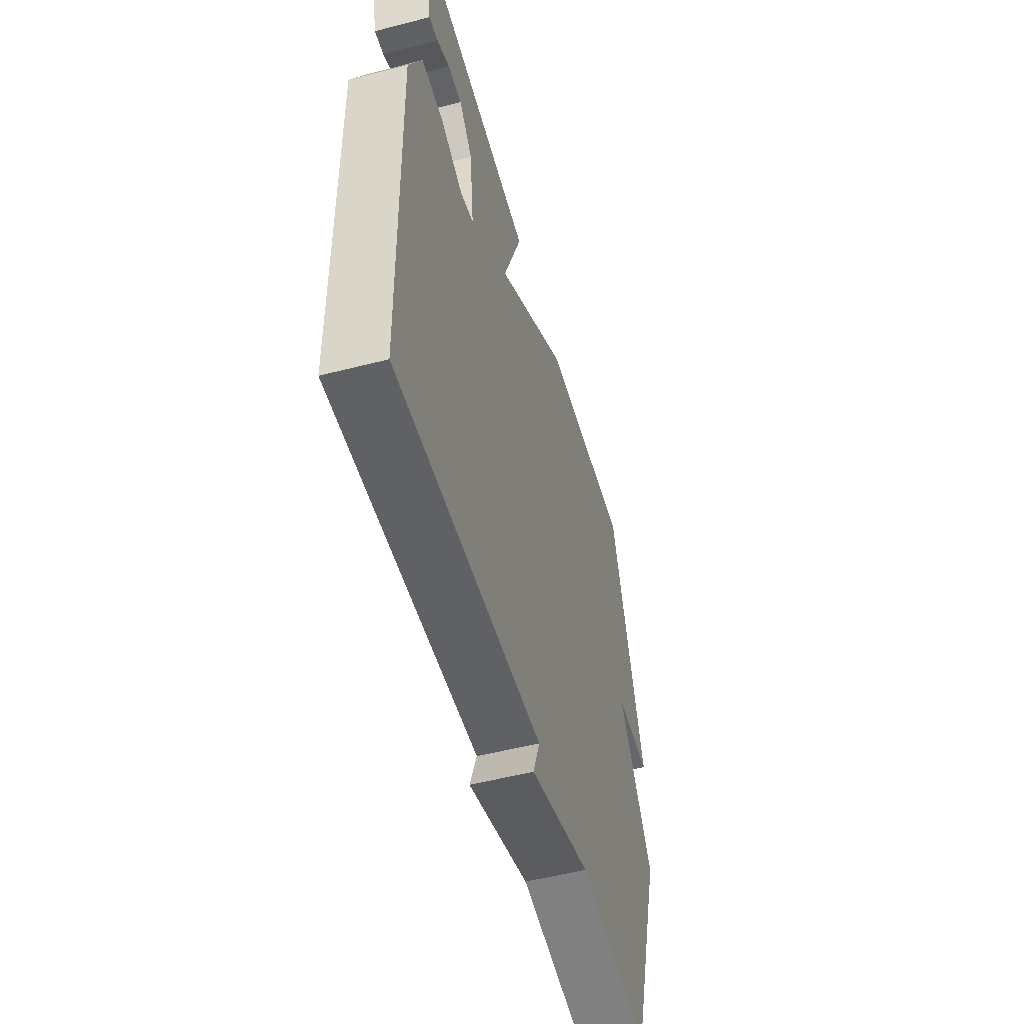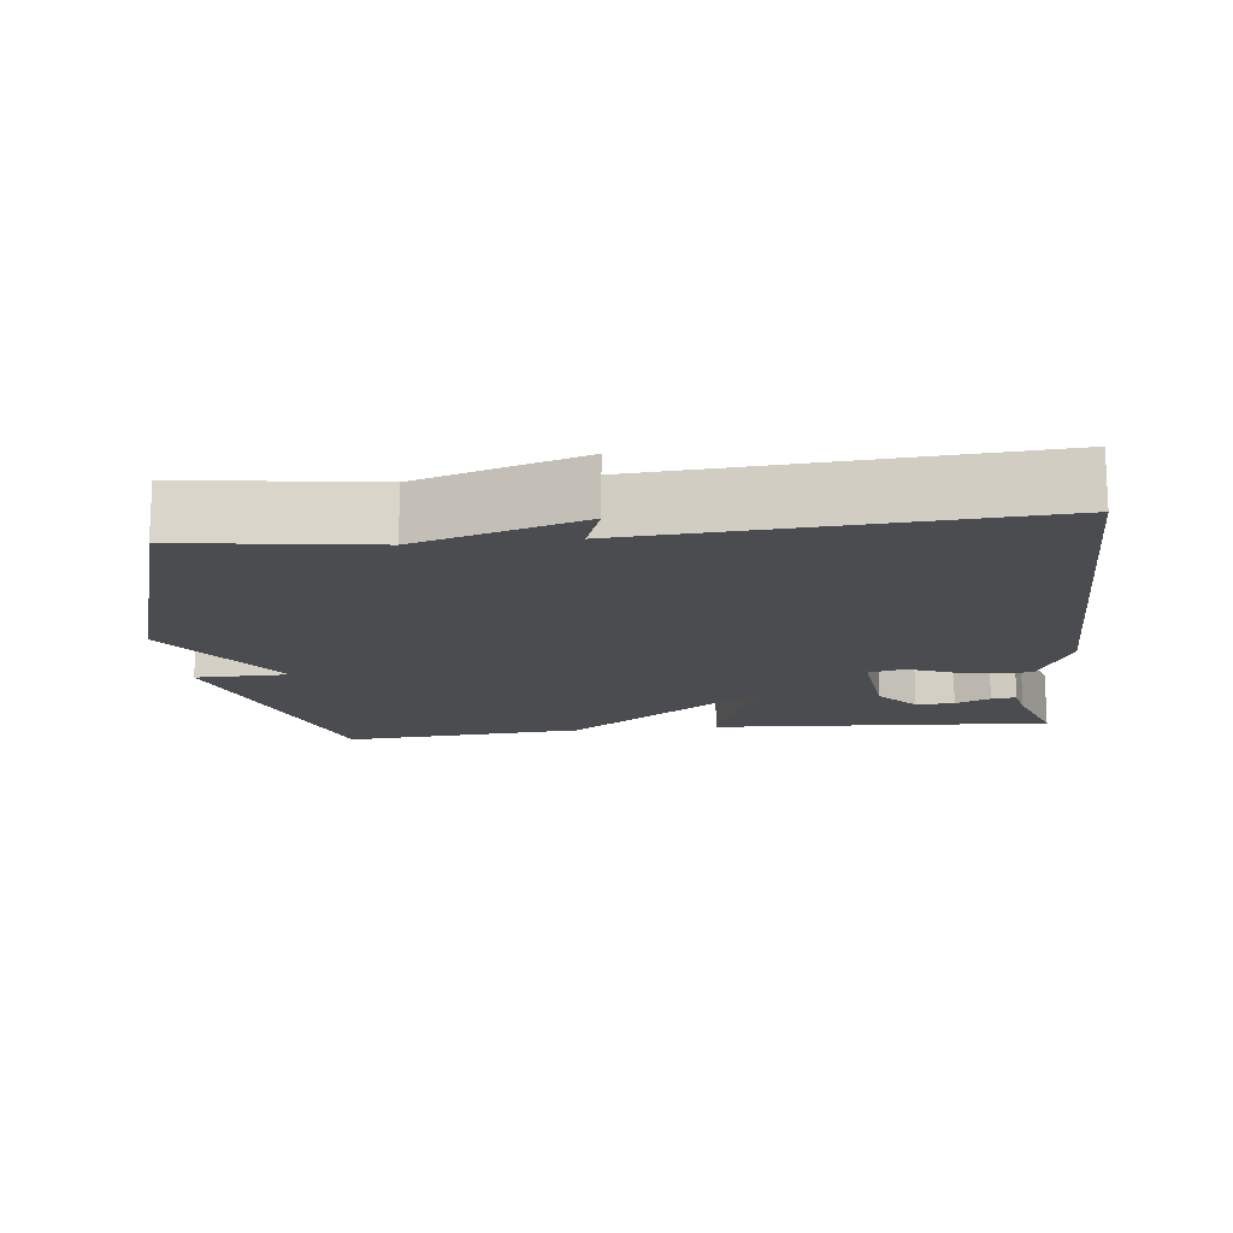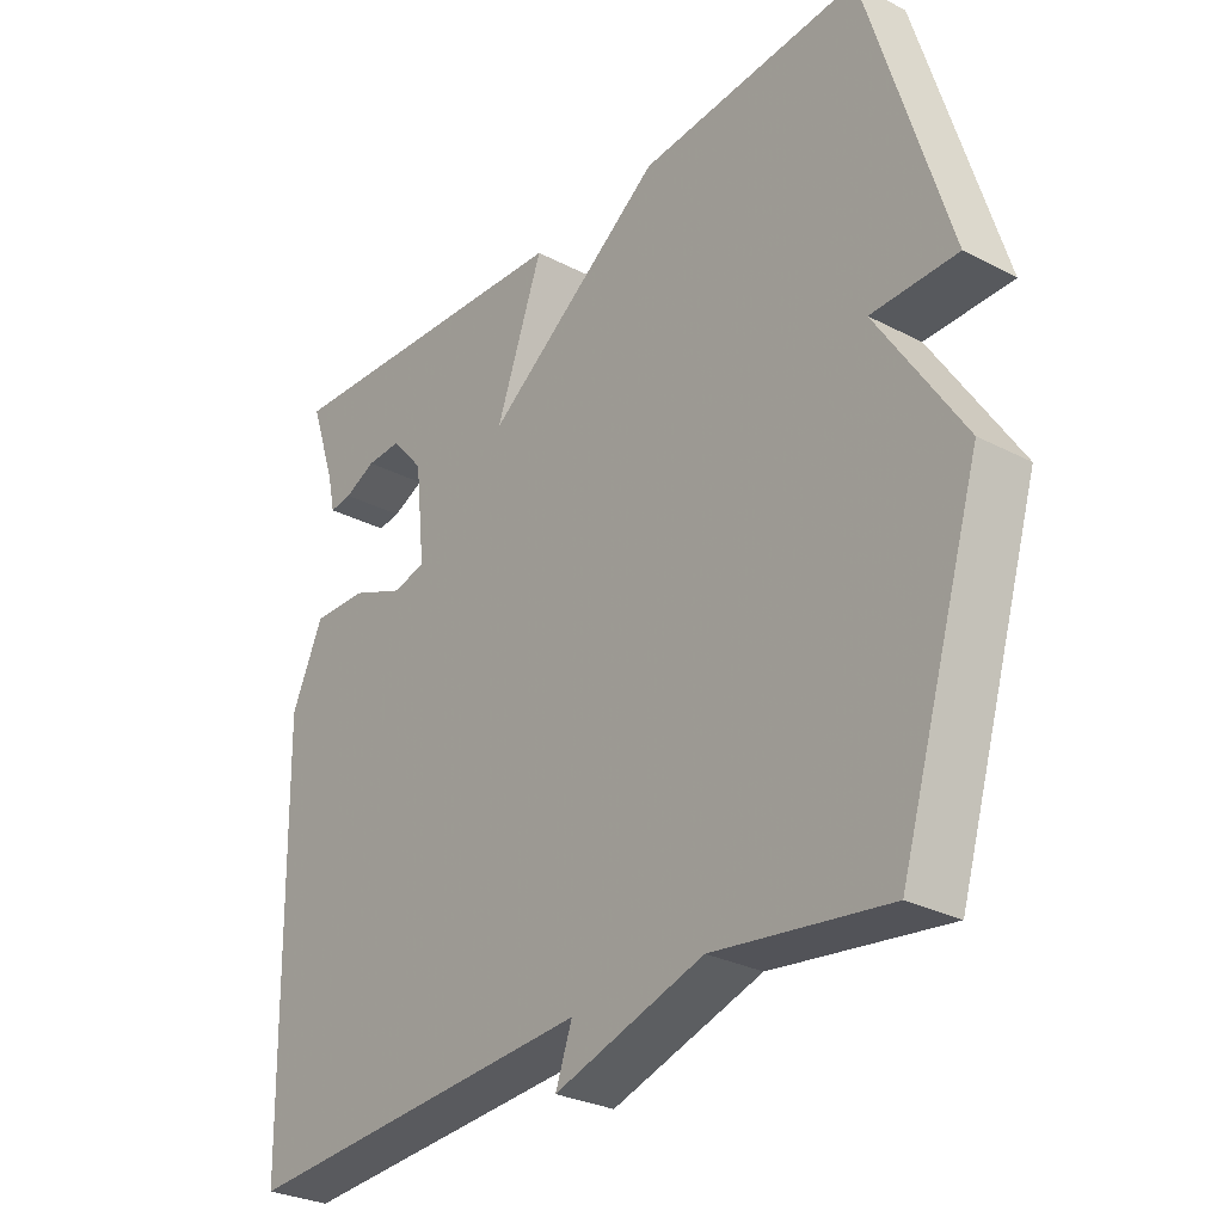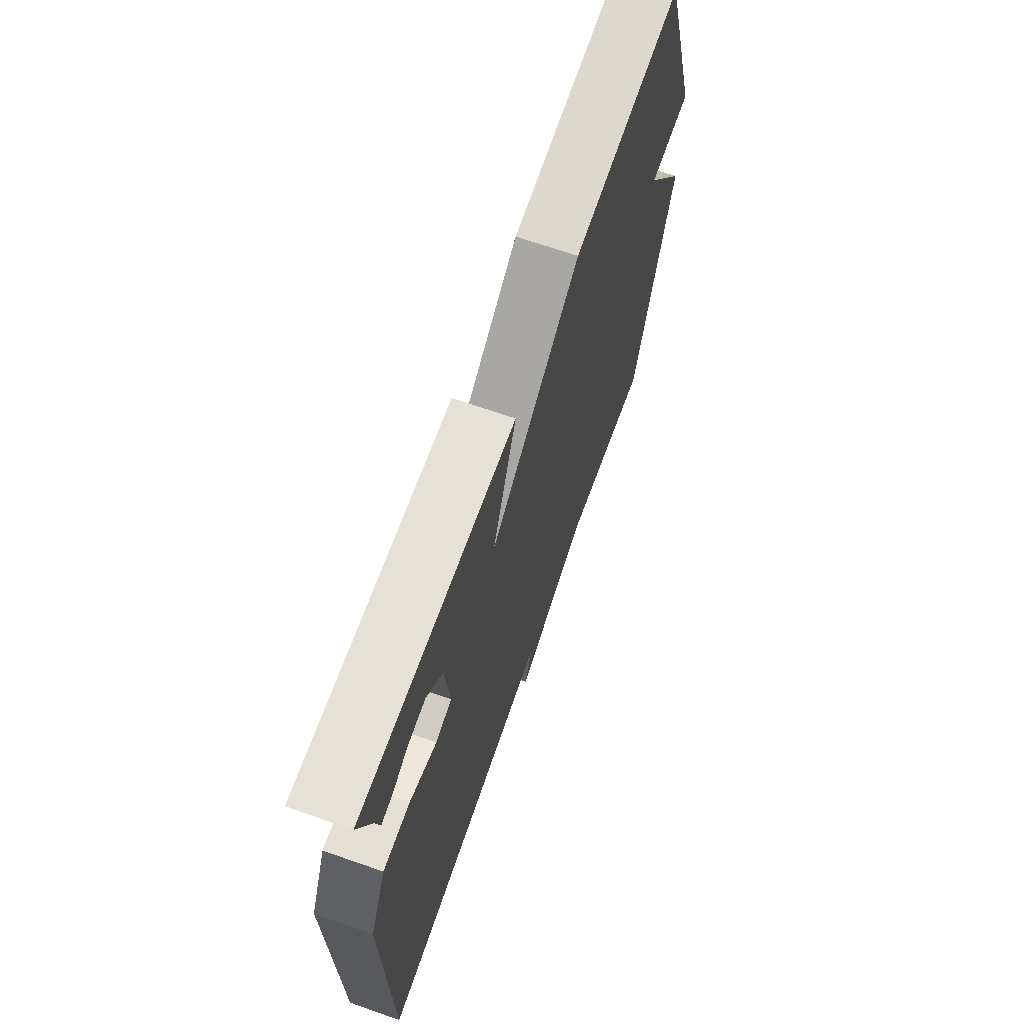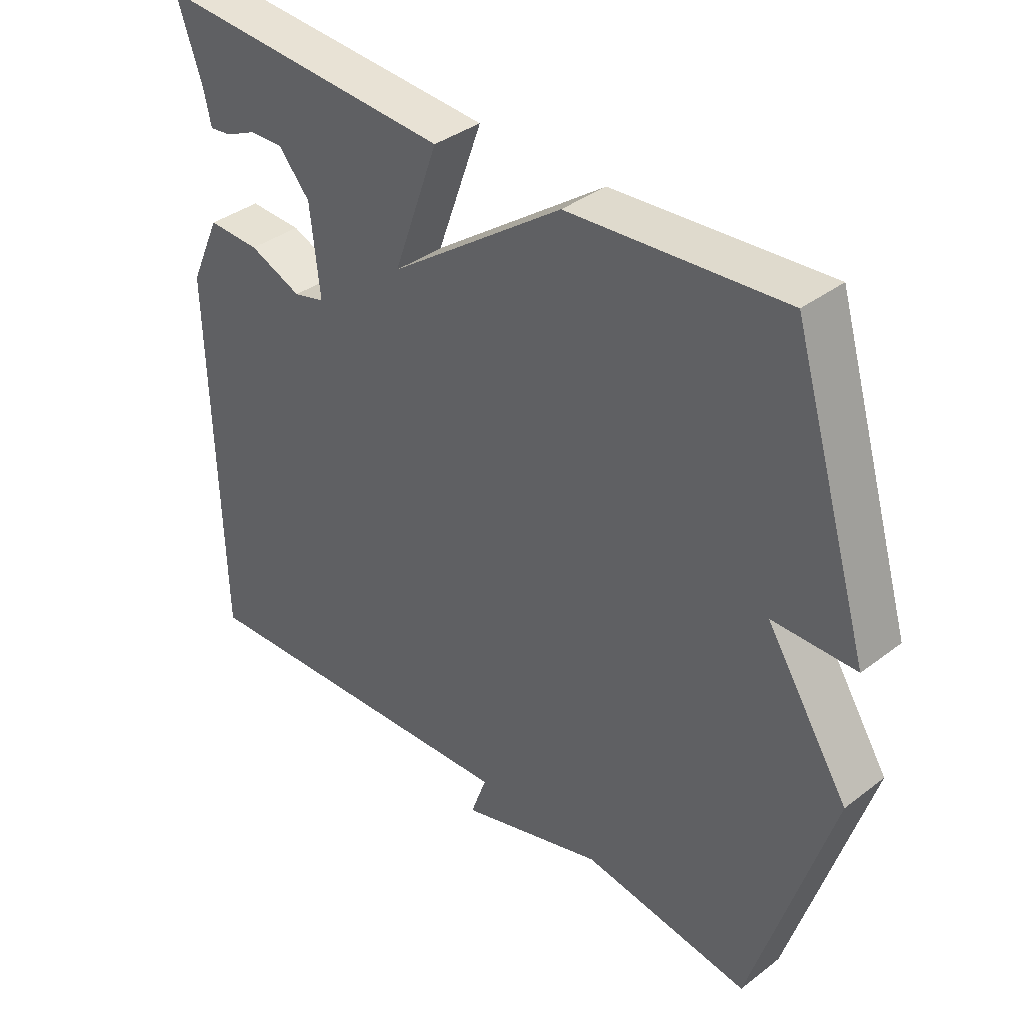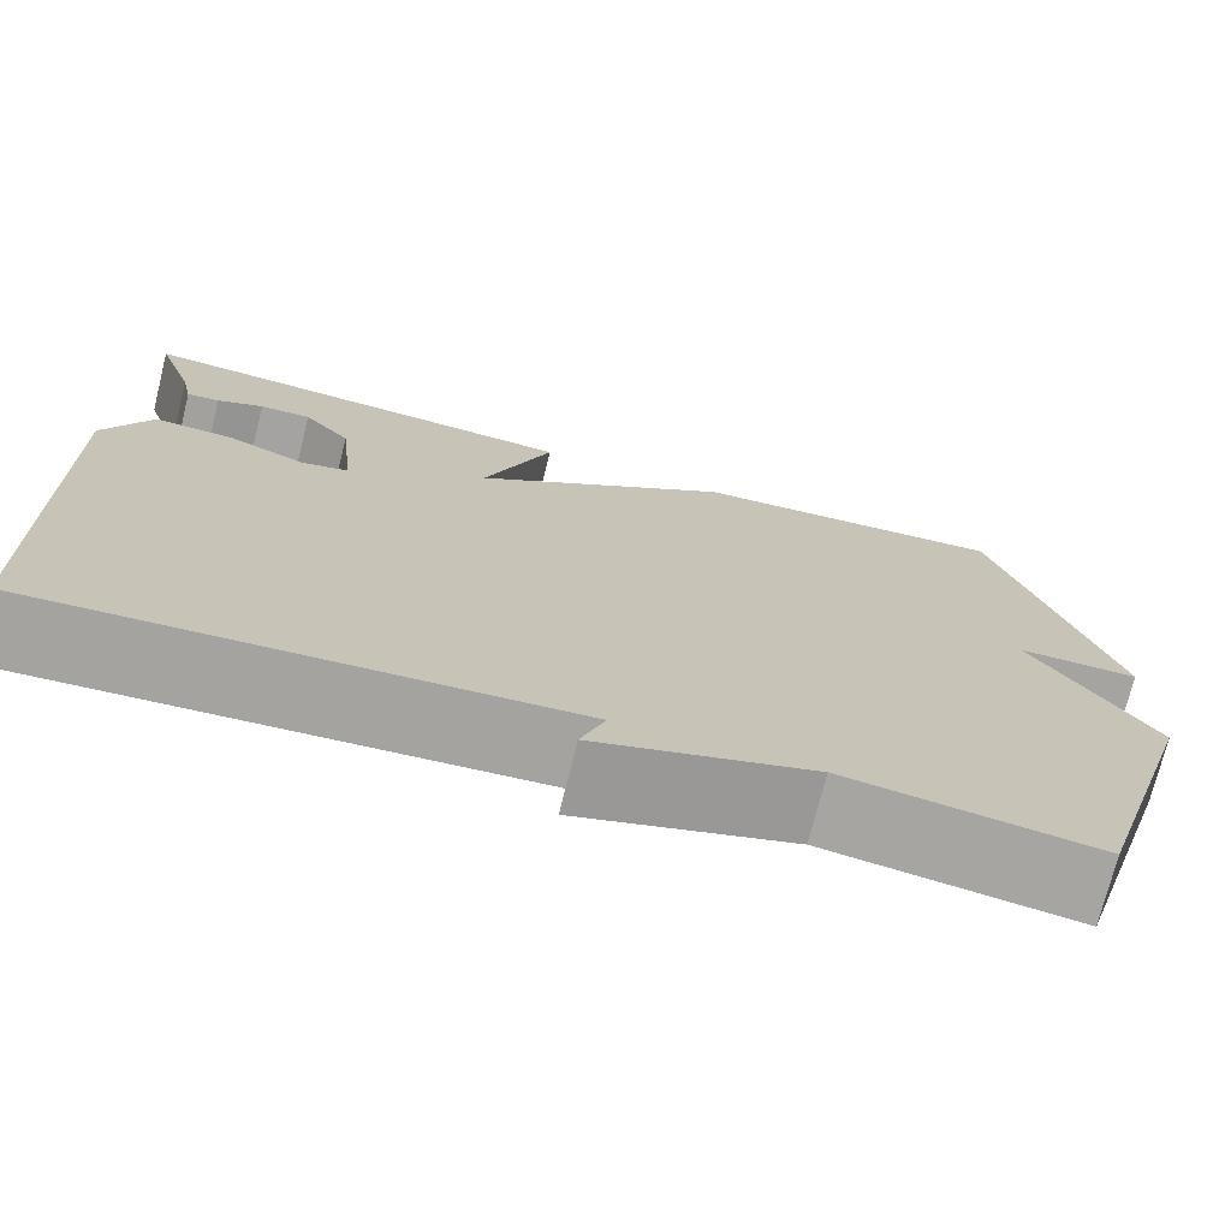
<metadata>
{"format":"obj","ext":"obj","renderer":"f3d","projection":"perspective","resolution":1024,"background":"white","views":[{"elev":-52.9,"azim":-74.5,"up":"+Z"},{"elev":-15.0,"azim":-173.7,"up":"+Y"},{"elev":-29.0,"azim":52.3,"up":"+Z"},{"elev":67.9,"azim":-70.7,"up":"+Z"},{"elev":37.5,"azim":45.8,"up":"+Z"},{"elev":-73.4,"azim":-14.0,"up":"+Z"}]}
</metadata>
<code>
v -0.5 0.07 -0.5
v -0.511 0.07 0.084
v -0.463 0.07 0.189
v -0.381 0.07 0.187
v -0.299 0.07 0.154
v -0.25 0.07 0.167
v -0.265 0.07 0.304
v -0.314 0.07 0.36
v -0.367 0.07 0.358
v -0.415 0.07 0.336
v -0.449 0.07 0.332
v -0.46 0.07 0.383
v -0.5 0.07 0.5
v -0.033 0.07 0.473
v -0.104 0.07 0.277
v 0.167 0.07 0.473
v 0.5 0.07 0.5
v 0.622 0.07 0.098
v 0.494 0.07 0.096
v 0.622 0.07 -0.102
v 0.5 0.07 -0.5
v 0.239 0.07 -0.464
v 0.014 0.07 -0.534
v 0.039 0.07 -0.464
v -0.5 0 -0.5
v -0.511 0 0.084
v -0.463 0 0.189
v -0.381 0 0.187
v -0.299 0 0.154
v -0.25 0 0.167
v -0.265 0 0.304
v -0.314 0 0.36
v -0.367 0 0.358
v -0.415 0 0.336
v -0.449 0 0.332
v -0.46 0 0.383
v -0.5 0 0.5
v -0.033 0 0.473
v -0.104 0 0.277
v 0.167 0 0.473
v 0.5 0 0.5
v 0.622 0 0.098
v 0.494 0 0.096
v 0.622 0 -0.102
v 0.5 0 -0.5
v 0.239 0 -0.464
v 0.014 0 -0.534
v 0.039 0 -0.464
f 22 23 24
f 19 20 21 22
f 19 22 24
f 17 18 19
f 16 17 19
f 15 16 19
f 15 19 24 1
f 12 13 14
f 9 10 11 12
f 8 9 12 14
f 7 8 14 15
f 3 4 5
f 2 3 5
f 1 2 5
f 1 5 6
f 15 1 6
f 6 7 15
f 48 47 46
f 46 45 44 43
f 48 46 43
f 43 42 41
f 43 41 40
f 43 40 39
f 25 48 43 39
f 38 37 36
f 36 35 34 33
f 38 36 33 32
f 39 38 32 31
f 29 28 27
f 29 27 26
f 29 26 25
f 30 29 25
f 30 25 39
f 39 31 30
f 1 25 26 2
f 2 26 27 3
f 3 27 28 4
f 4 28 29 5
f 5 29 30 6
f 6 30 31 7
f 7 31 32 8
f 8 32 33 9
f 9 33 34 10
f 10 34 35 11
f 11 35 36 12
f 12 36 37 13
f 13 37 38 14
f 14 38 39 15
f 15 39 40 16
f 16 40 41 17
f 17 41 42 18
f 18 42 43 19
f 19 43 44 20
f 20 44 45 21
f 21 45 46 22
f 22 46 47 23
f 23 47 48 24
f 24 48 25 1

</code>
